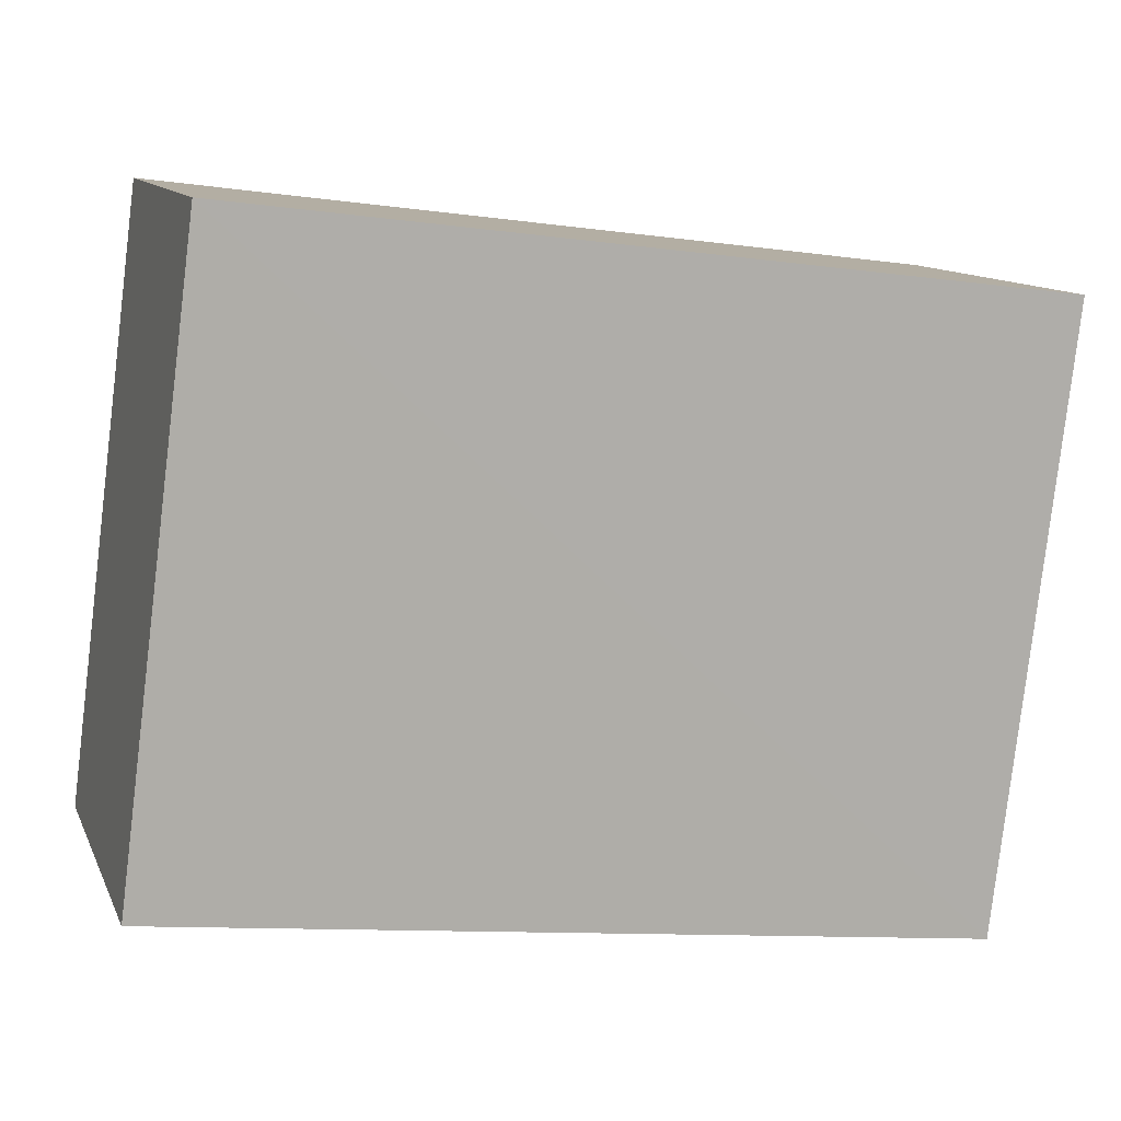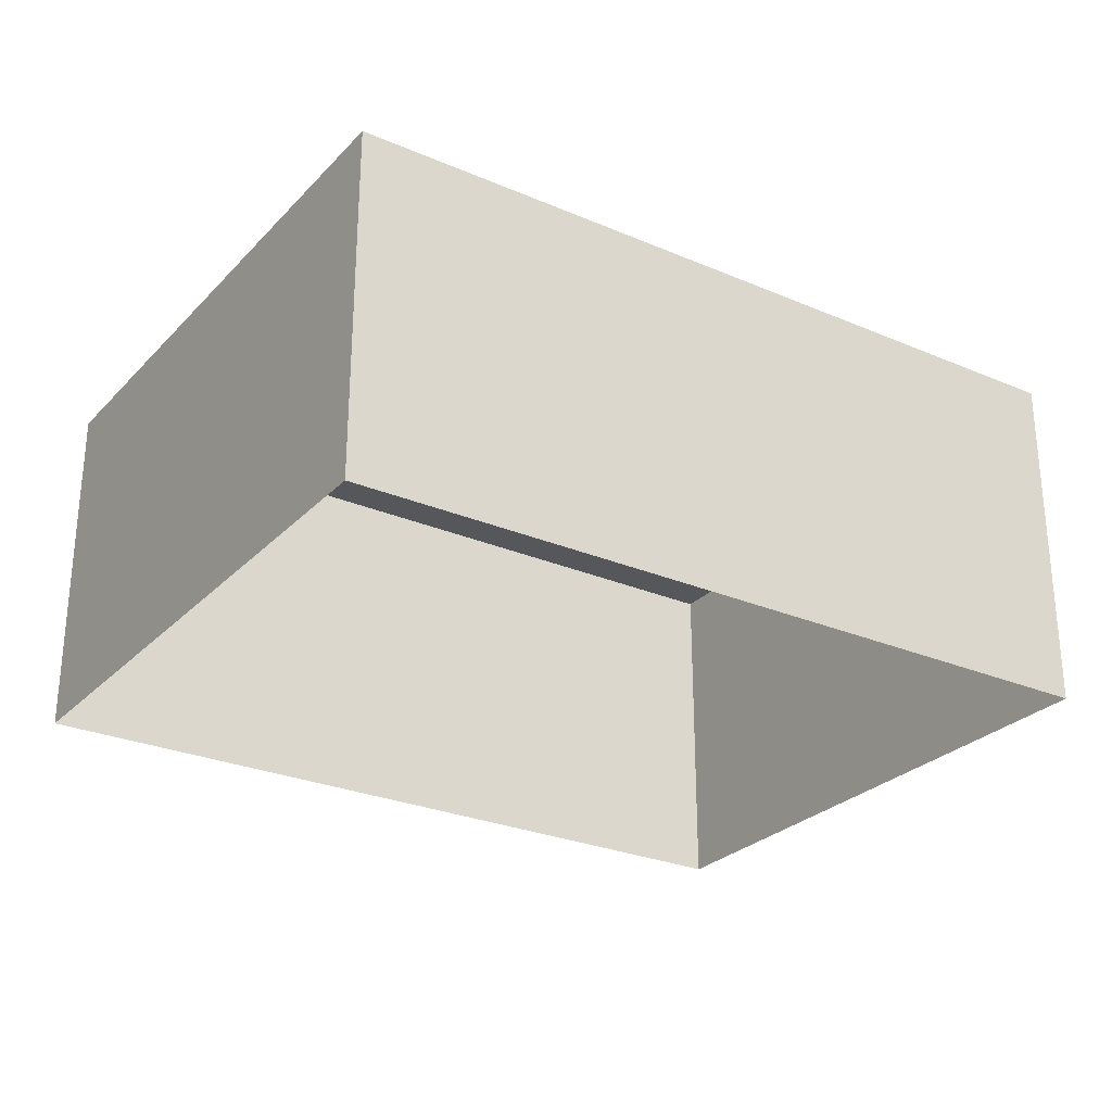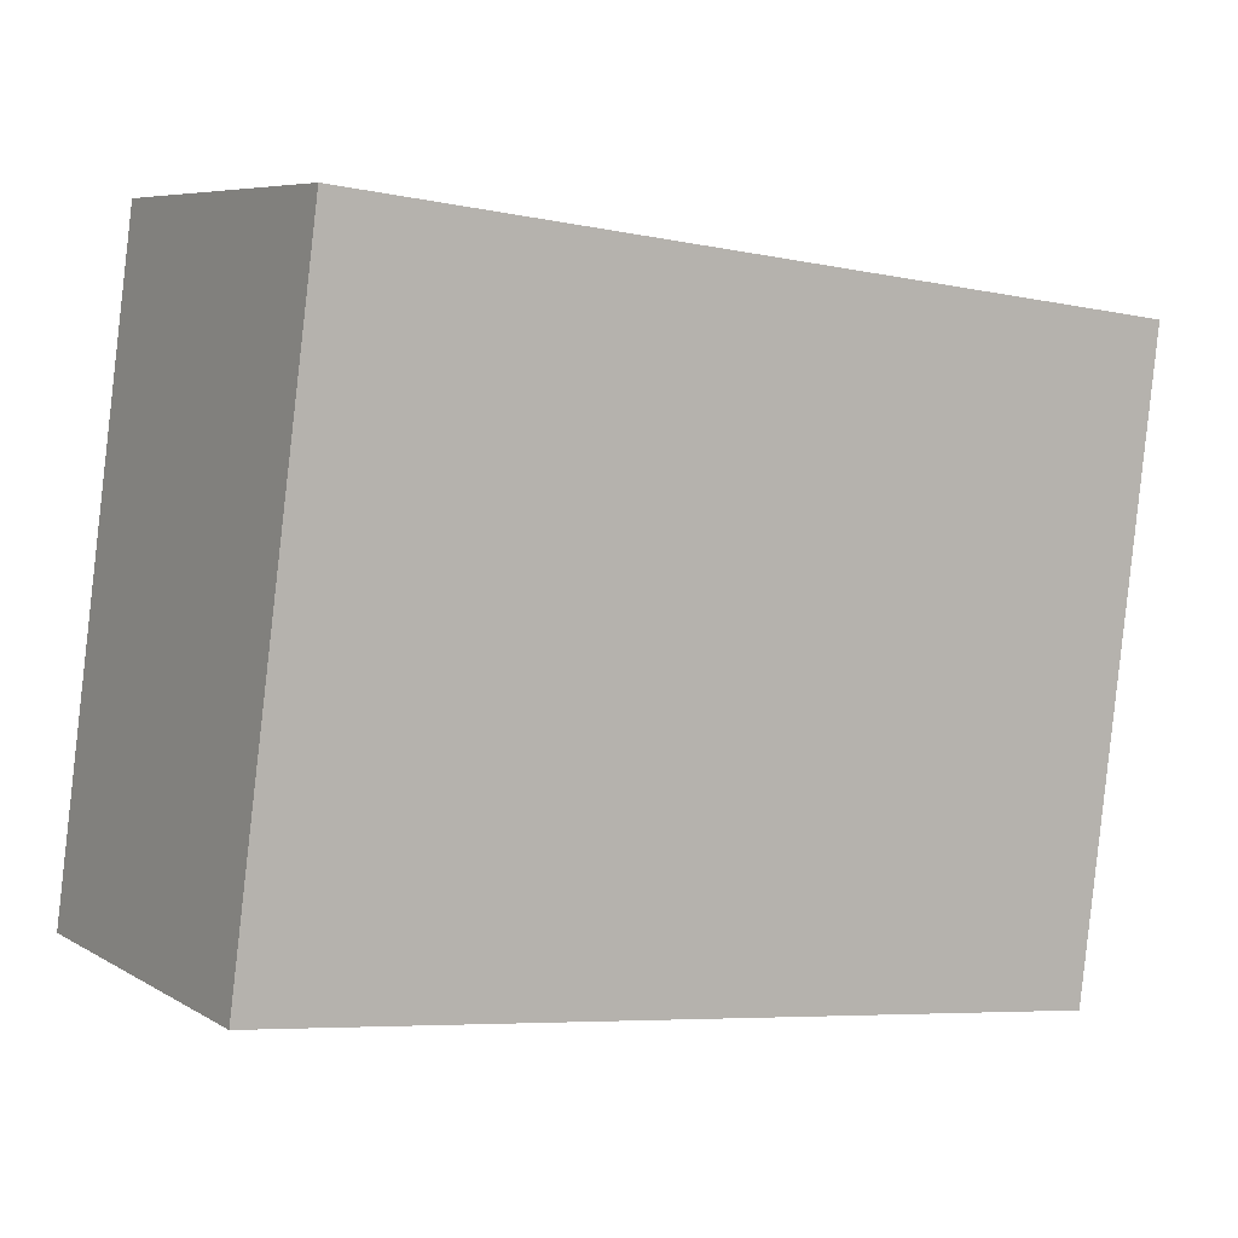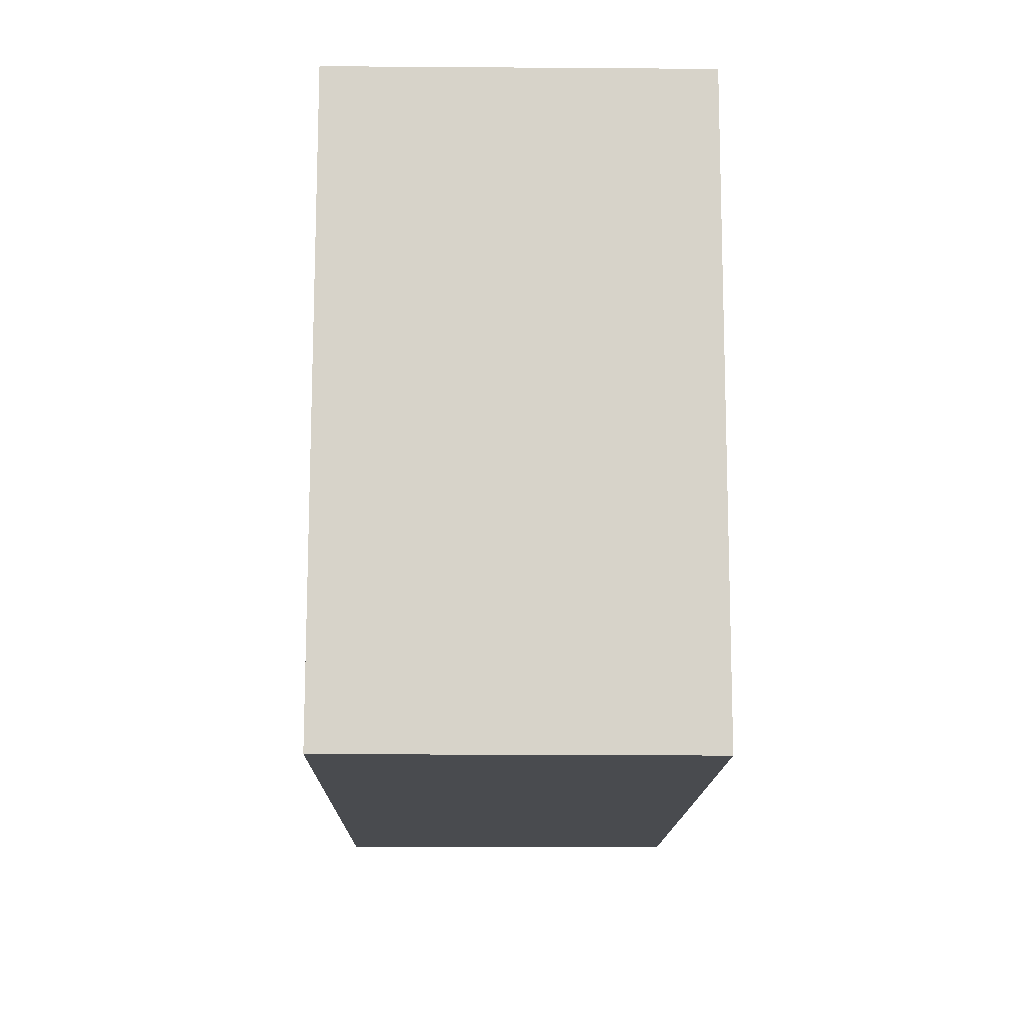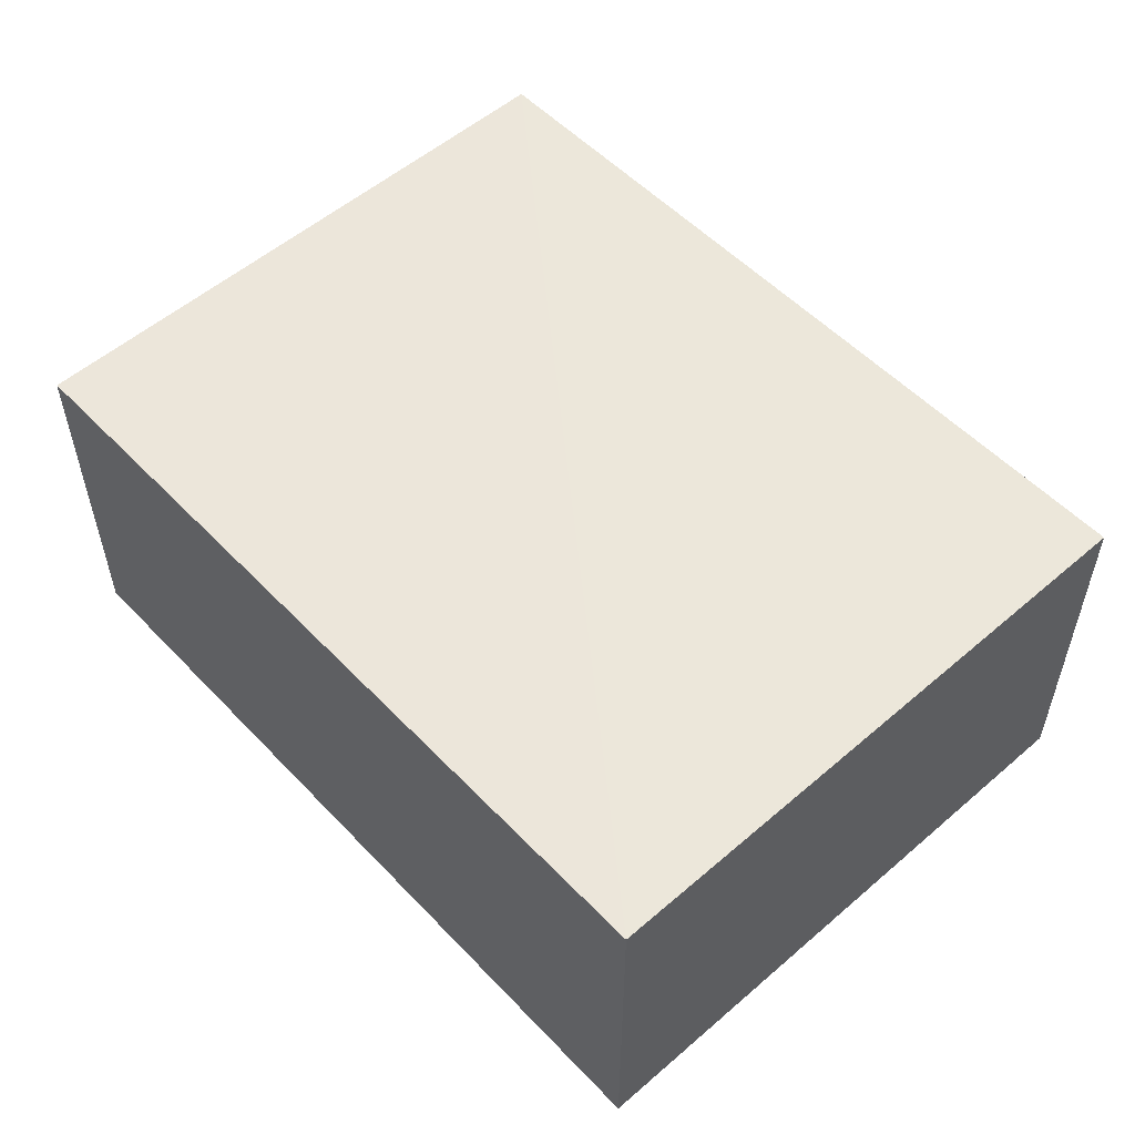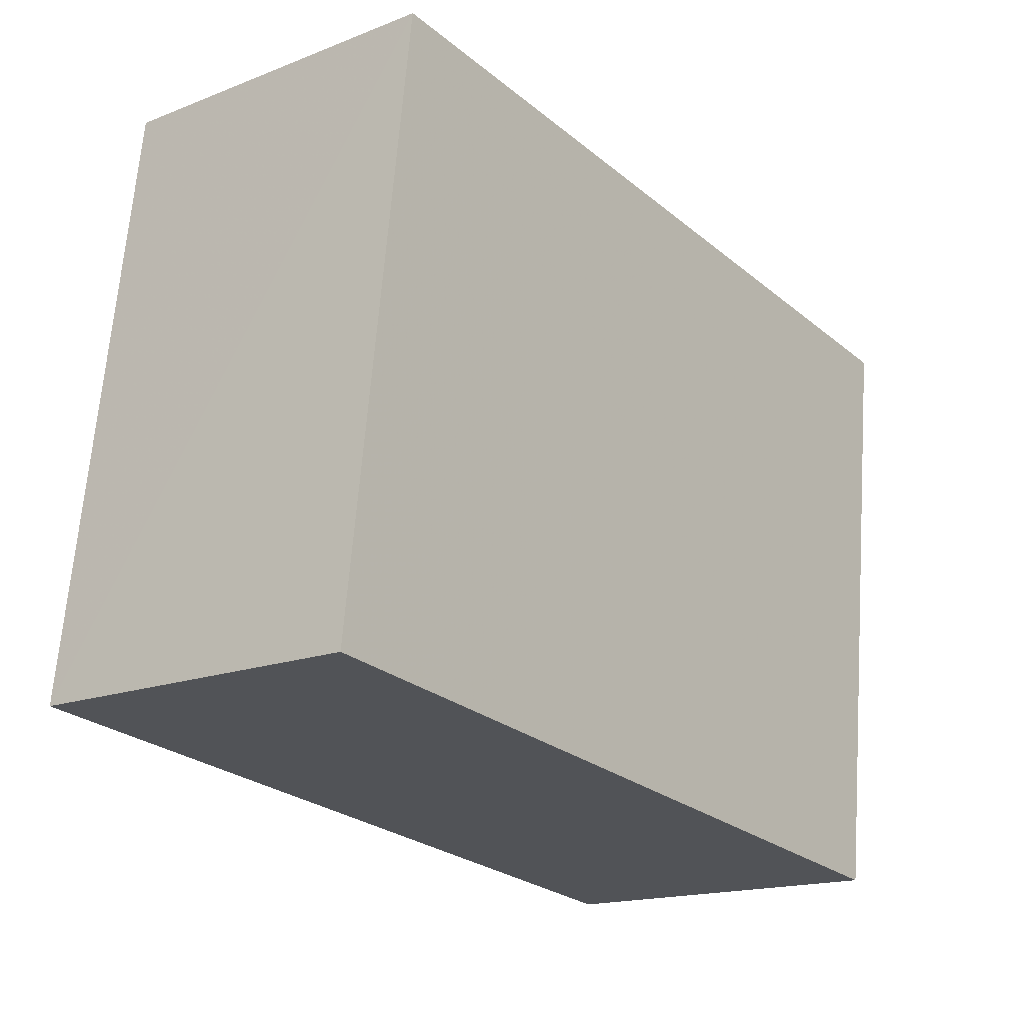
<metadata>
{"format":"obj","ext":"obj","renderer":"f3d","projection":"perspective","resolution":1024,"background":"white","views":[{"elev":11.5,"azim":-17.2,"up":"+Y"},{"elev":-27.1,"azim":139.5,"up":"+Z"},{"elev":6.7,"azim":-31.7,"up":"+Y"},{"elev":-20.9,"azim":89.2,"up":"+Y"},{"elev":54.3,"azim":-139.6,"up":"+Z"},{"elev":-16.8,"azim":-51.6,"up":"+Y"}]}
</metadata>
<code>
v -3.154e+05 3.998e+04 5.203
v -3.155e+05 3.999e+04 5.207
v -3.154e+05 3.999e+04 5.204
v -3.155e+05 3.998e+04 5.206
v -3.155e+05 3.999e+04 8.207
v -3.154e+05 3.998e+04 8.203
v -3.154e+05 3.999e+04 8.204
v -3.155e+05 3.998e+04 8.206
f 1 2 3
f 1 4 2
f 5 6 7
f 5 8 6
f 5 2 4
f 8 5 4
f 7 1 3
f 7 6 1
f 8 4 1
f 6 8 1
f 5 3 2
f 5 7 3

</code>
